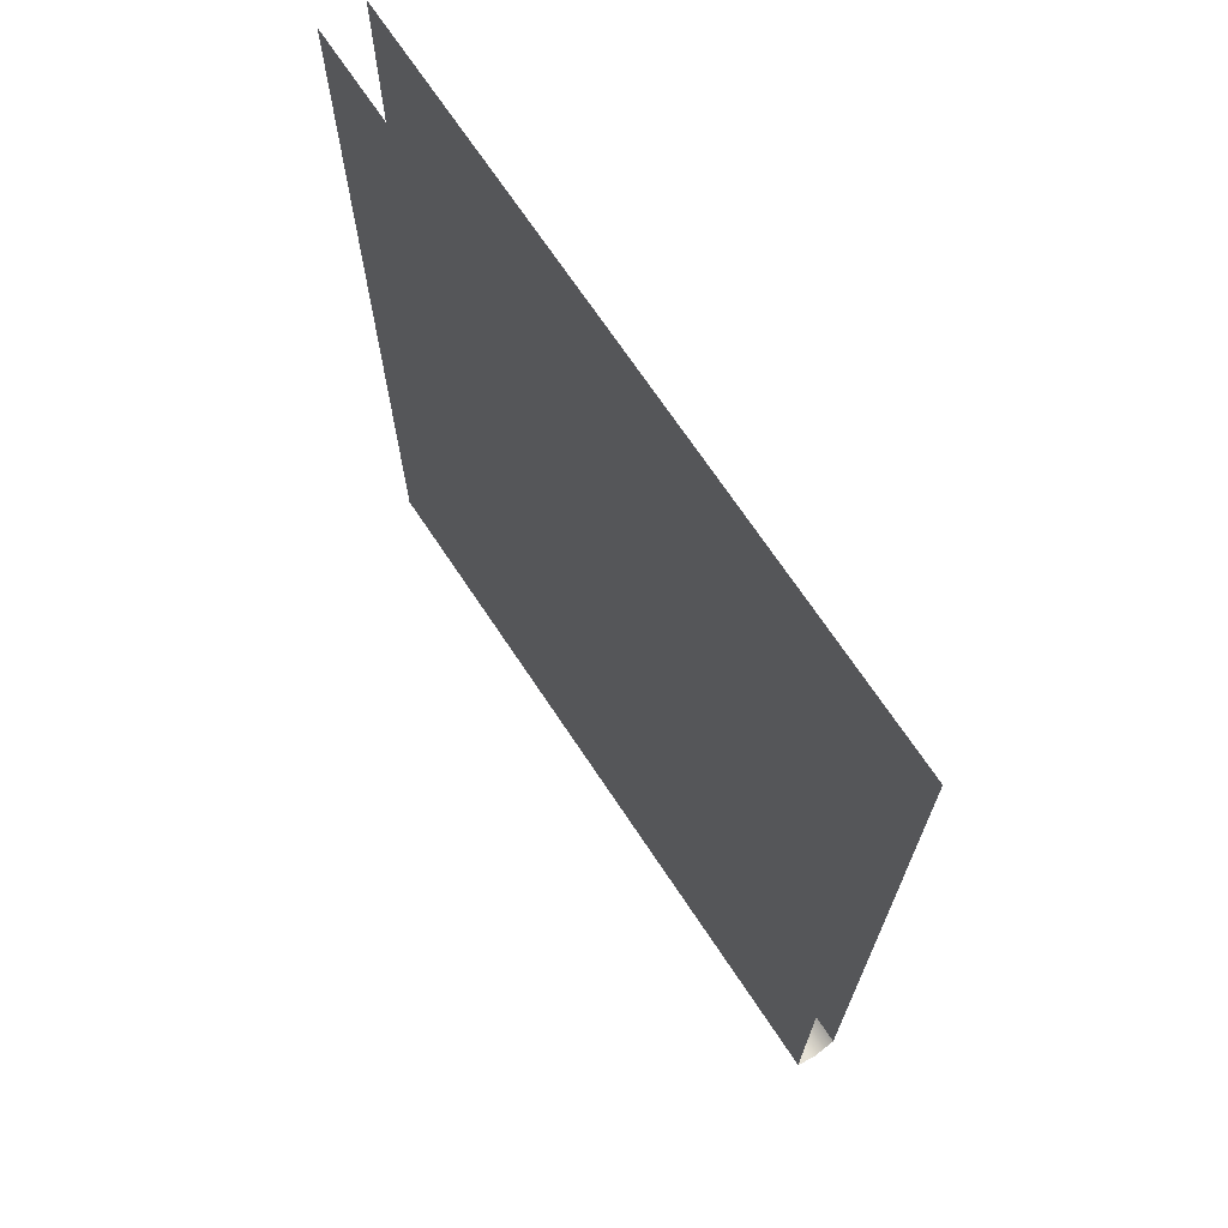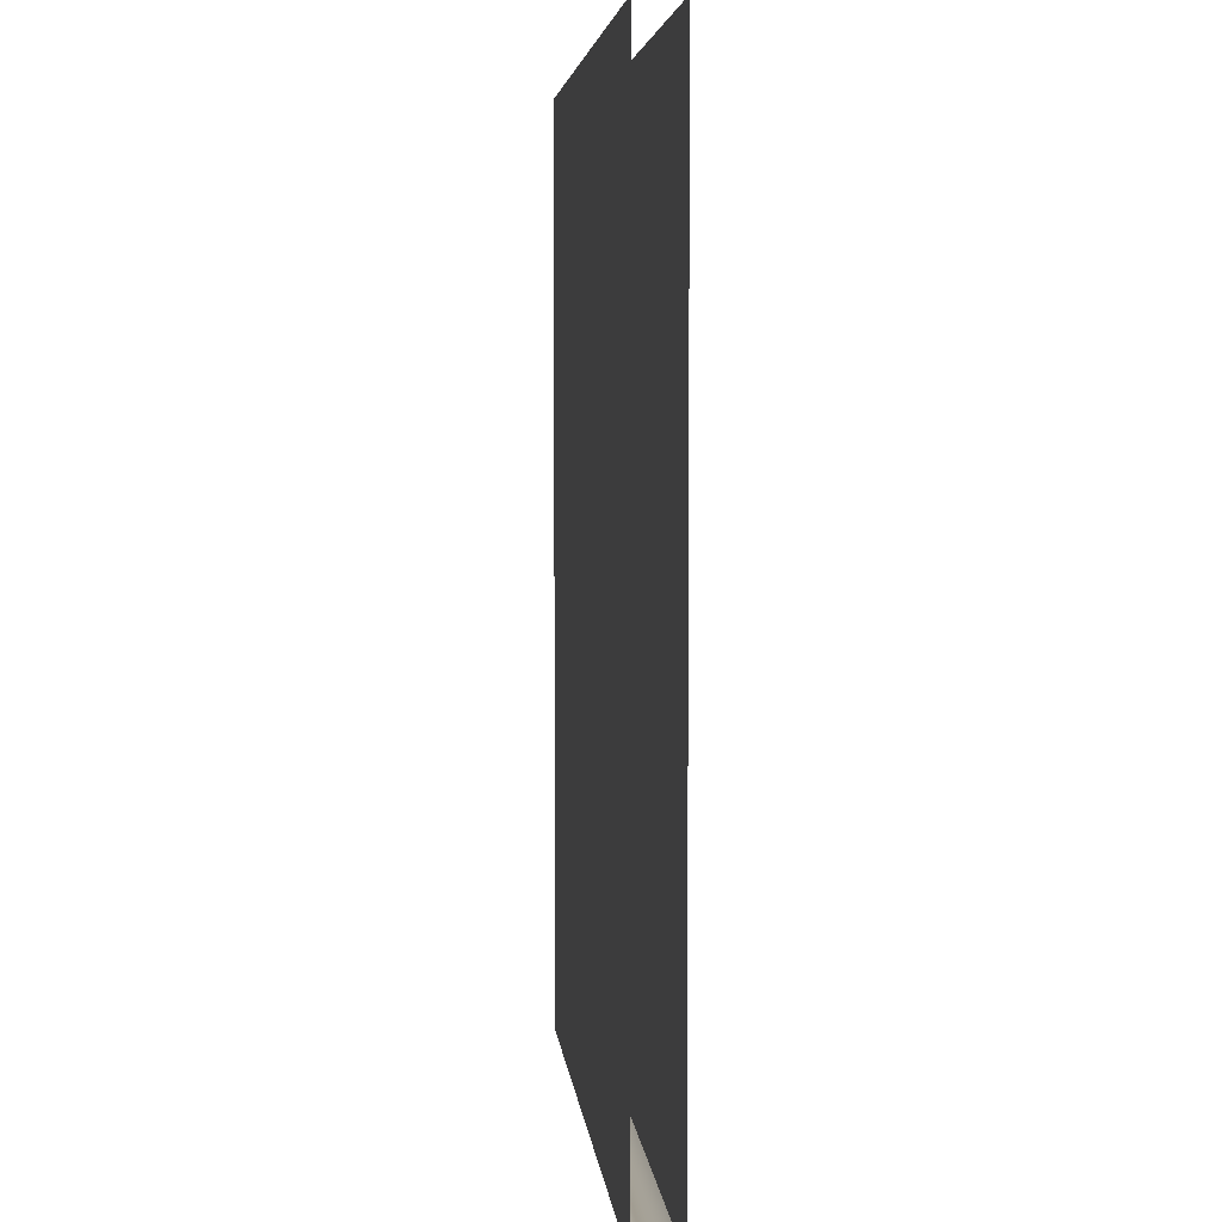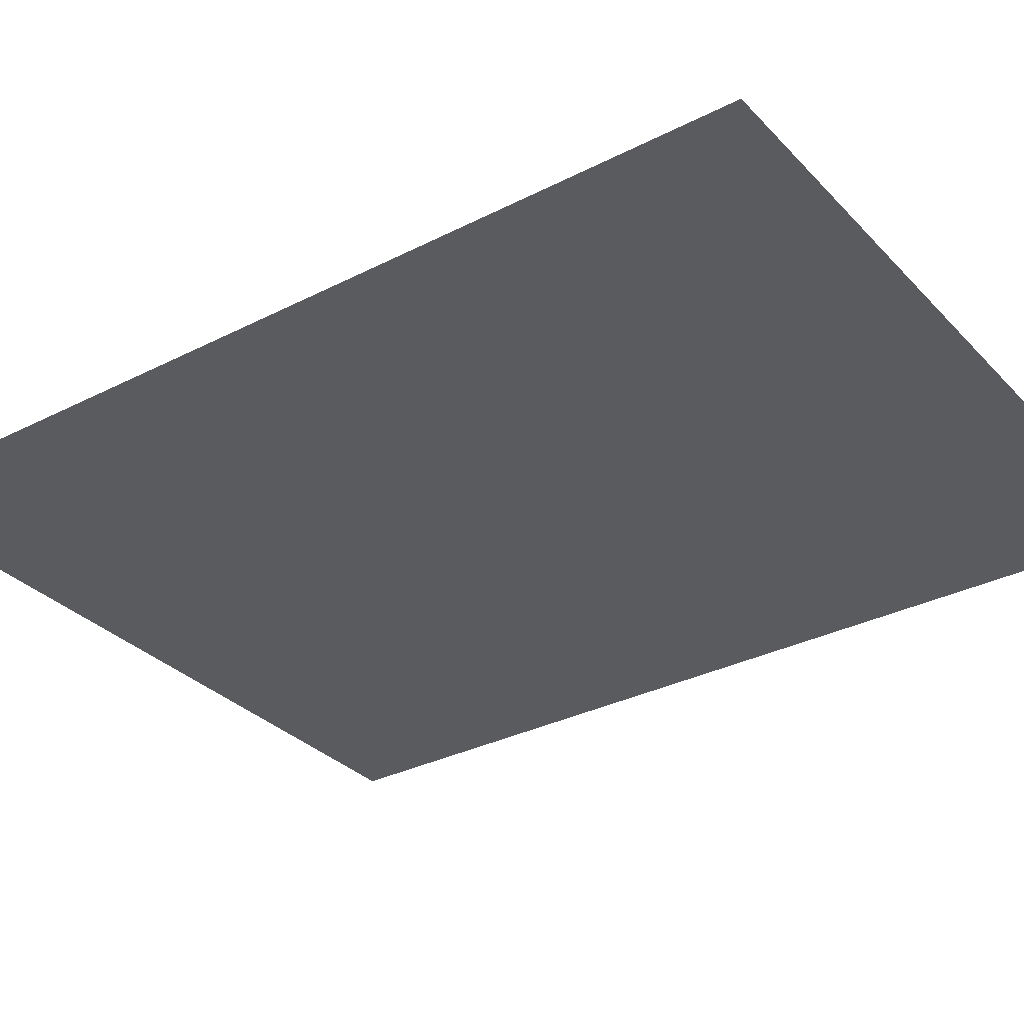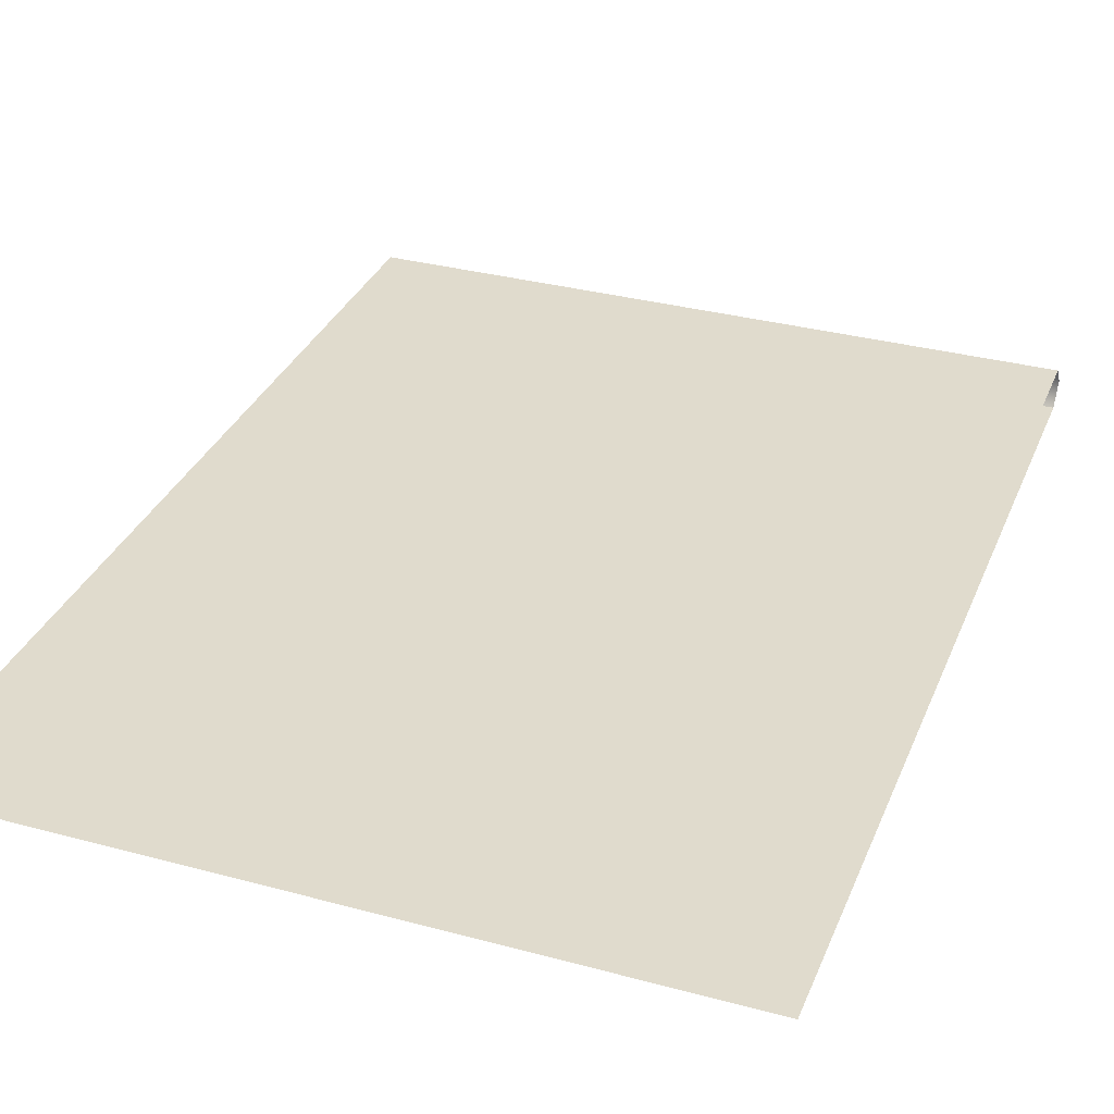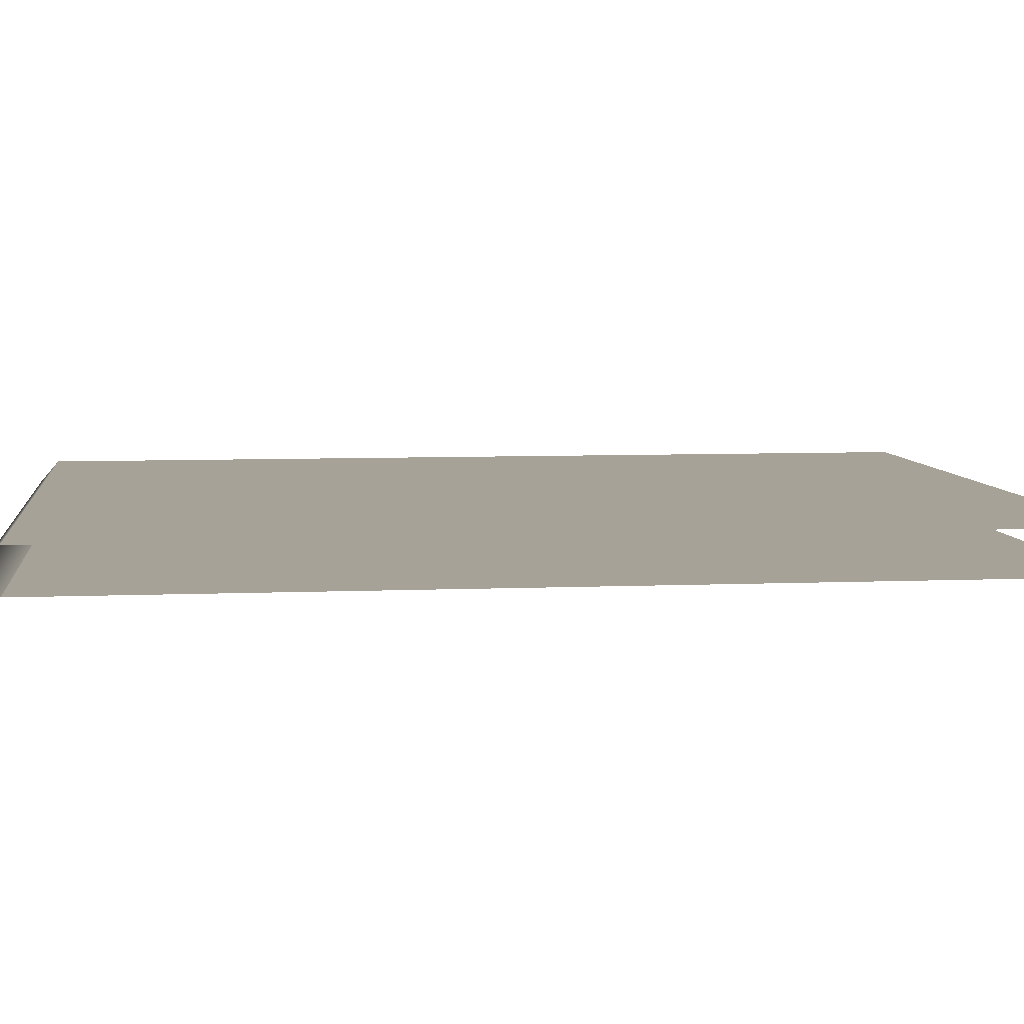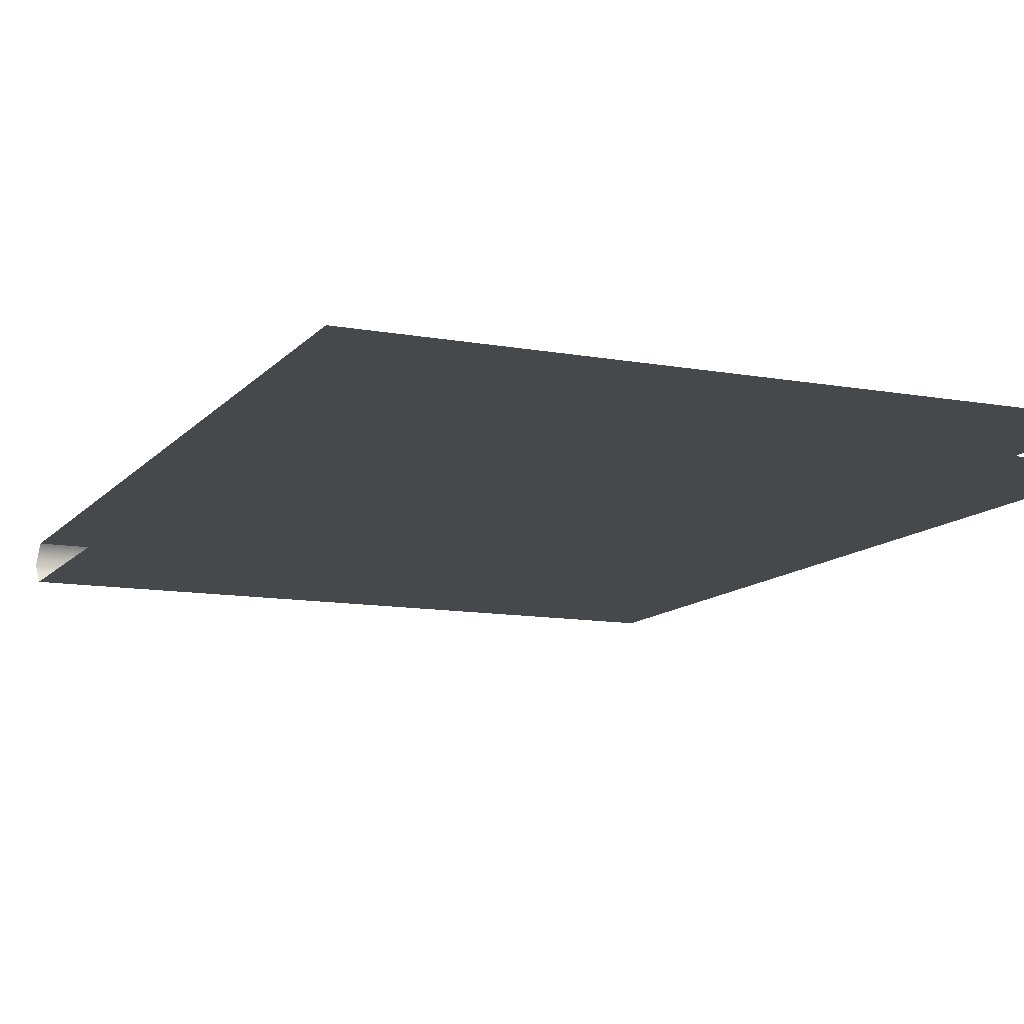
<metadata>
{"format":"obj","ext":"obj","renderer":"f3d","projection":"perspective","resolution":1024,"background":"white","views":[{"elev":70.6,"azim":-123.7,"up":"+Y"},{"elev":4.9,"azim":84.3,"up":"+Y"},{"elev":-32.1,"azim":125.6,"up":"+Z"},{"elev":33.2,"azim":-159.7,"up":"+Z"},{"elev":6.6,"azim":82.9,"up":"+Z"},{"elev":-11.6,"azim":156.2,"up":"+Z"}]}
</metadata>
<code>
v -89.09 -231.5 5.596
v 89.09 -231.5 5.596
v -89.09 -231.5 -4.898
v 89.09 -231.5 -4.898
v 89.09 -235.9 0.3663
v -89.09 -235.9 0.3663
v -89.09 -173.6 5.596
v 89.09 -173.6 5.596
v -89.09 -173.6 -4.898
v 89.09 -173.6 -4.898
v -89.09 0 5.596
v 89.09 0 5.596
v 89.09 -57.86 5.596
v -89.09 -57.86 5.596
v 89.09 -115.7 5.596
v -89.09 -115.7 5.596
v -89.09 0 -4.898
v 89.09 0 -4.898
v 89.09 -57.86 -4.898
v -89.09 -57.86 -4.898
v 89.09 -115.7 -4.898
v -89.09 -115.7 -4.898
v -89.09 -231.5 5.596
v 89.09 -231.5 5.596
v -89.09 -231.5 -4.898
v 89.09 -231.5 -4.898
v 89.09 -235.9 0.3663
v -89.09 -235.9 0.3663
v -89.09 -173.6 5.596
v 89.09 -173.6 5.596
v -89.09 -173.6 -4.898
v 89.09 -173.6 -4.898
v -89.09 0 5.596
v 89.09 0 5.596
v 89.09 -57.86 5.596
v -89.09 -57.86 5.596
v 89.09 -115.7 5.596
v -89.09 -115.7 5.596
v -89.09 0 -4.898
v 89.09 0 -4.898
v 89.09 -57.86 -4.898
v -89.09 -57.86 -4.898
v 89.09 -115.7 -4.898
v -89.09 -115.7 -4.898
f 5 6 3 4
f 2 1 6 5
f 7 1 2 8
f 9 10 4 3
f 16 7 8 15
f 11 14 13 12
f 14 16 15 13
f 22 21 10 9
f 17 18 19 20
f 20 19 21 22
f 27 26 25 28
f 24 27 28 23
f 29 30 24 23
f 31 25 26 32
f 38 37 30 29
f 33 34 35 36
f 36 35 37 38
f 44 31 32 43
f 39 42 41 40
f 42 44 43 41

</code>
